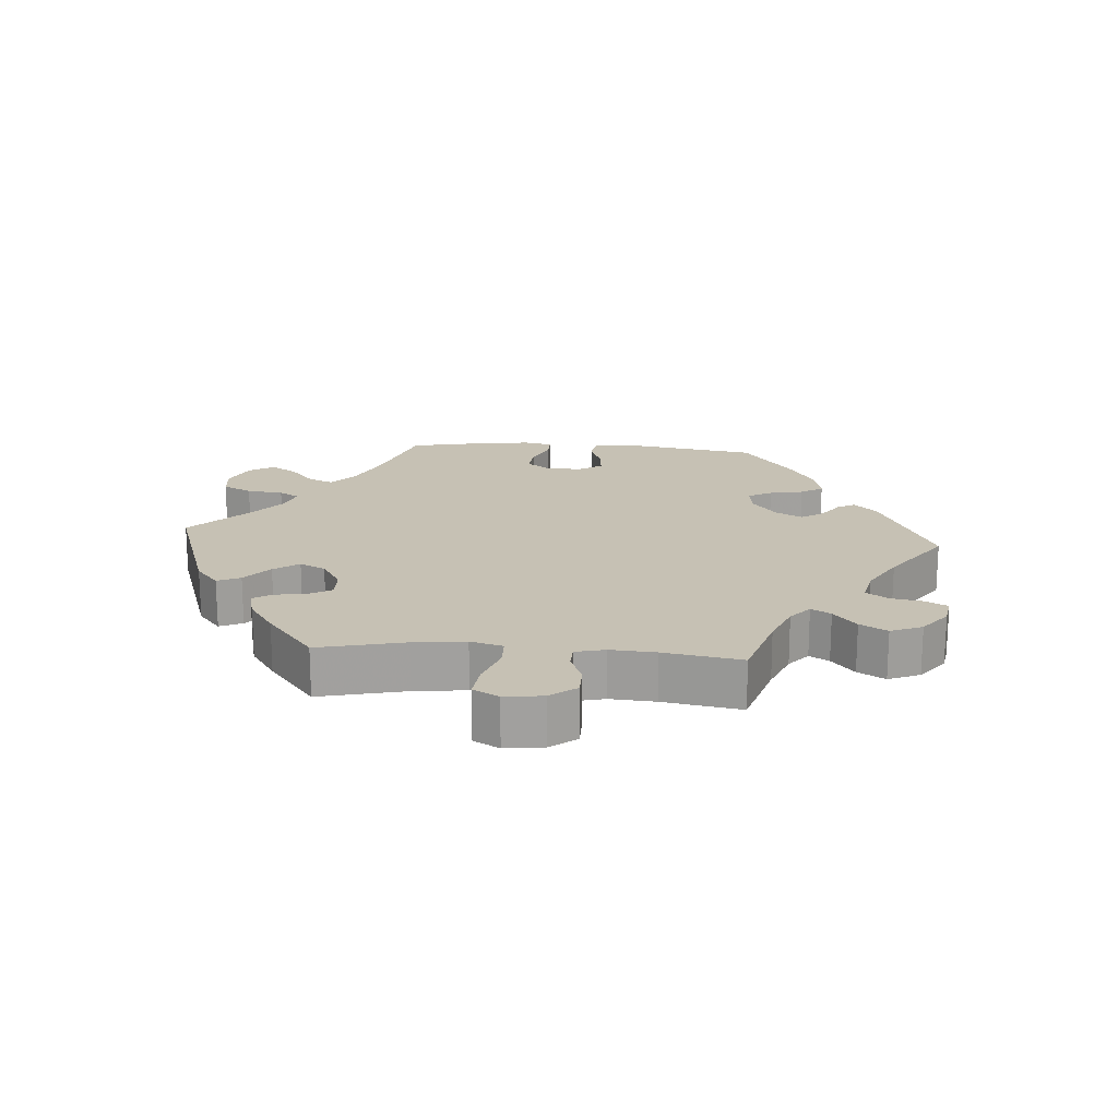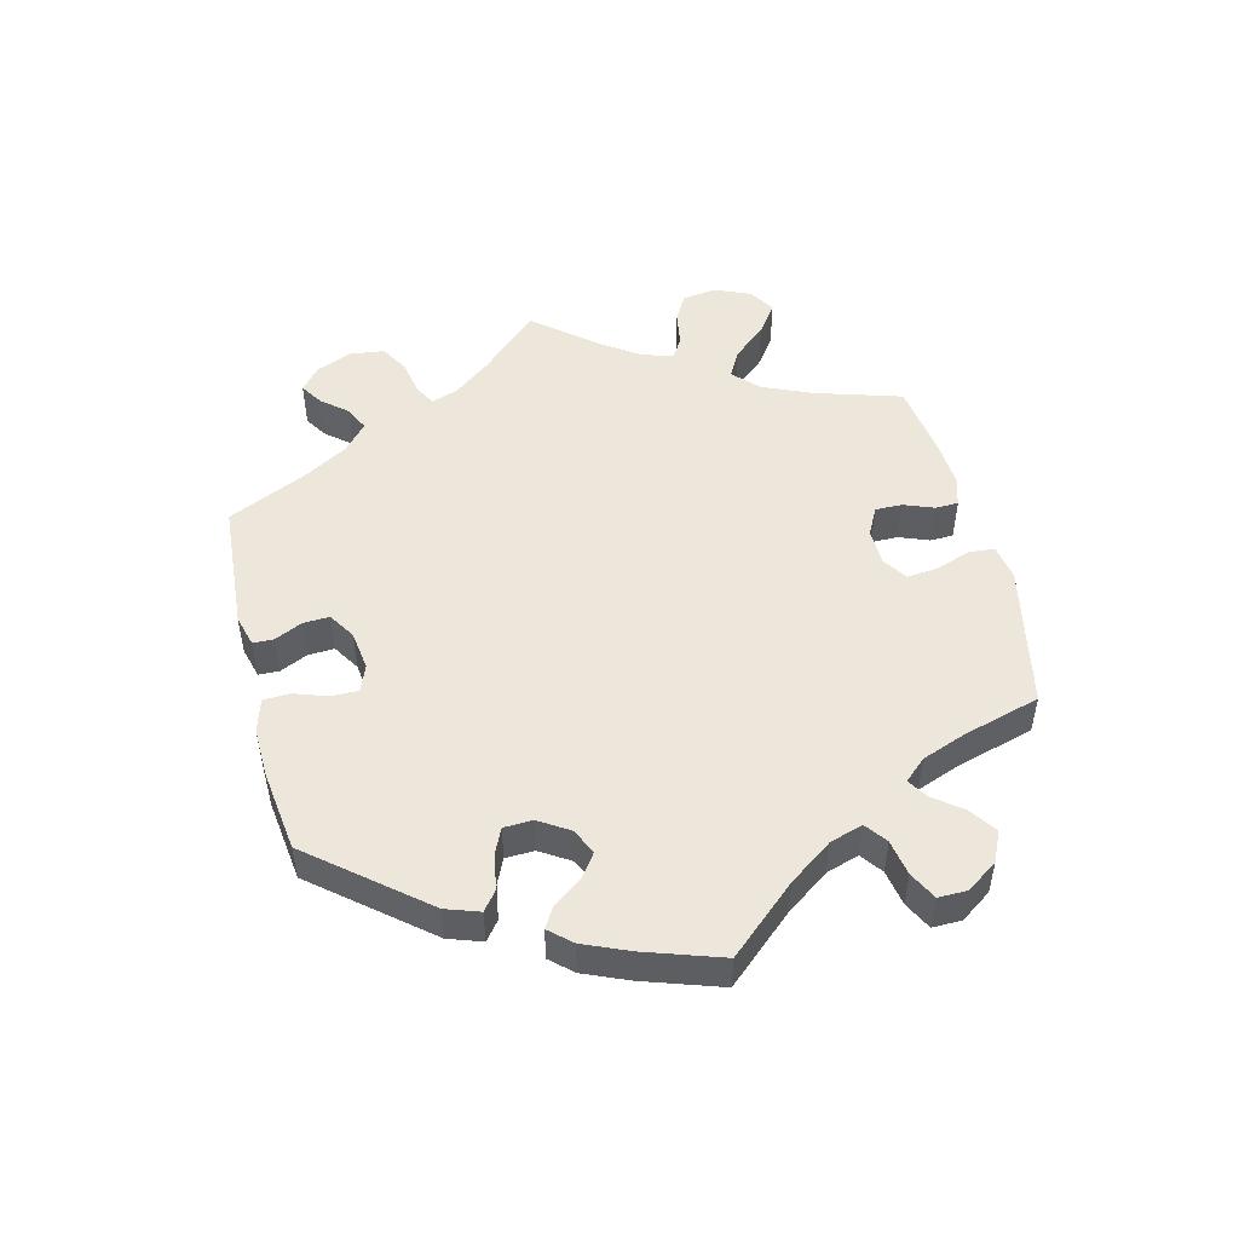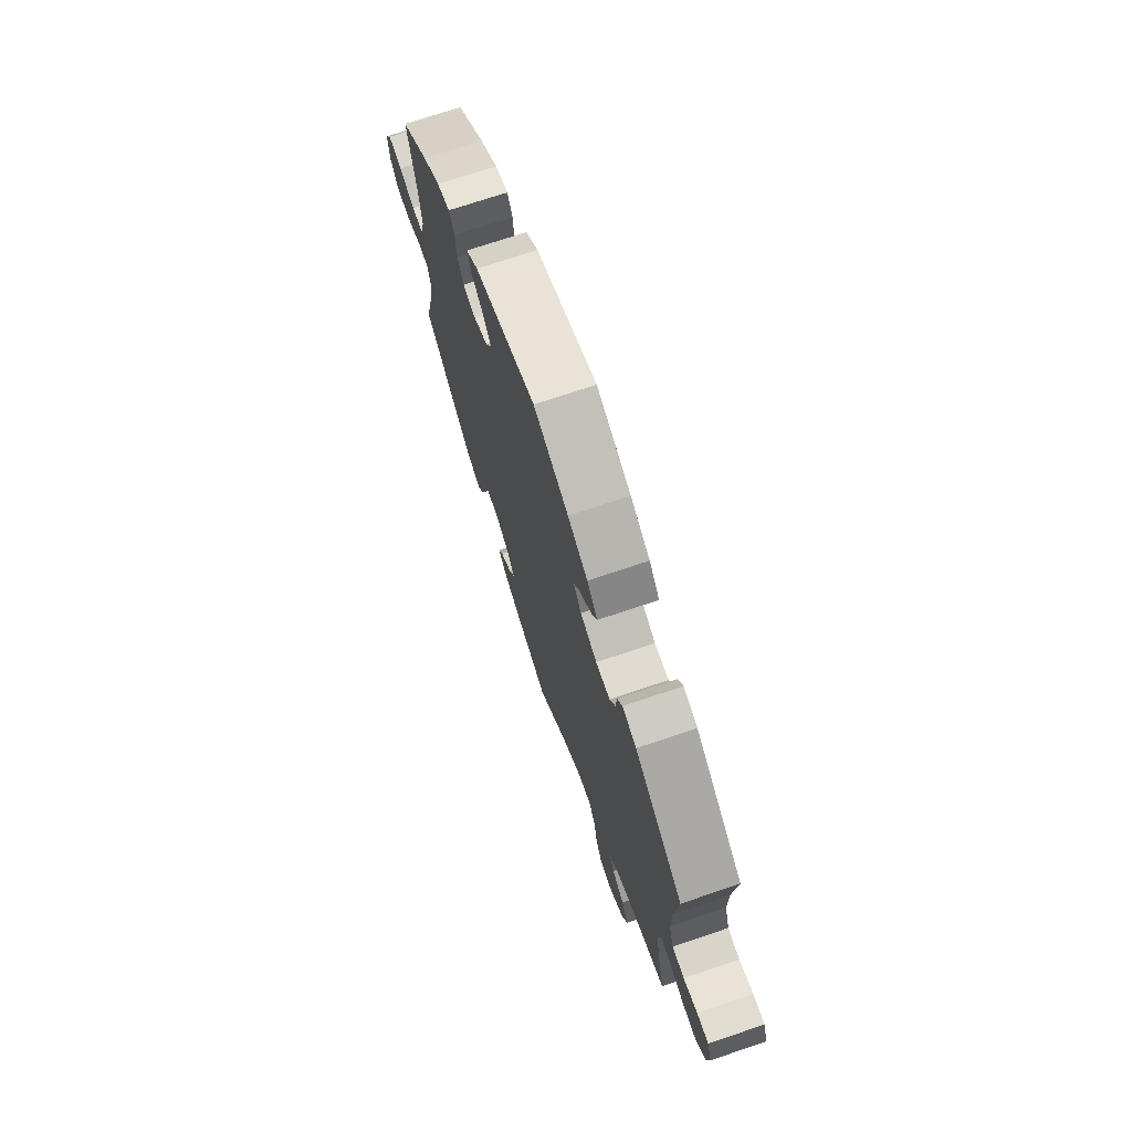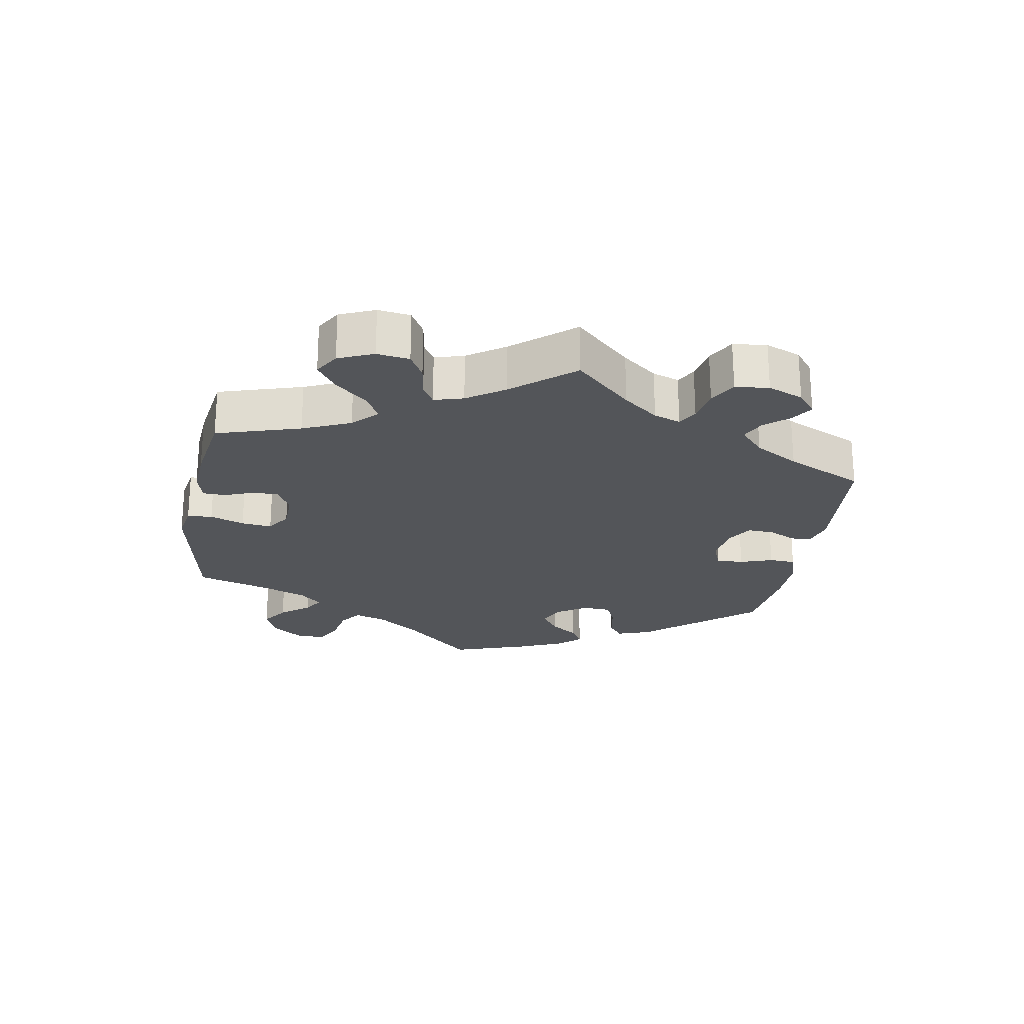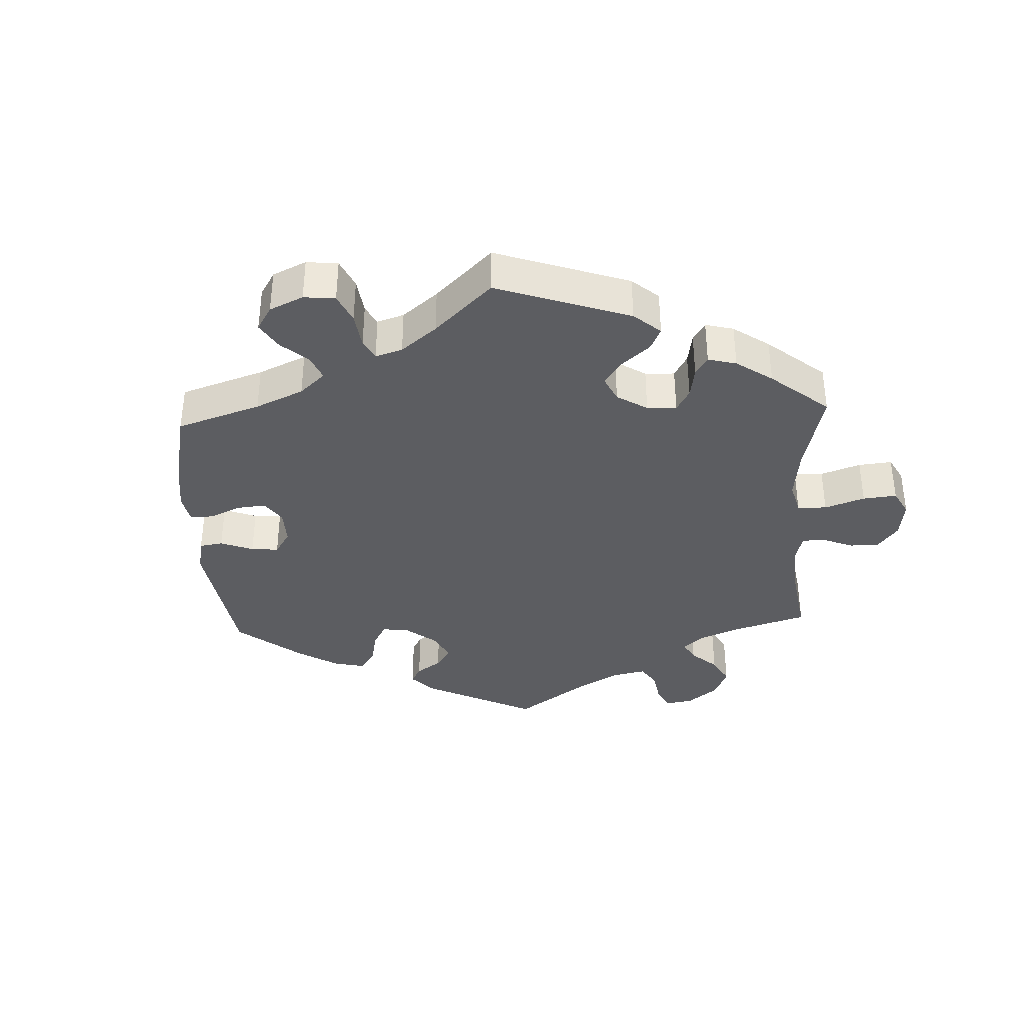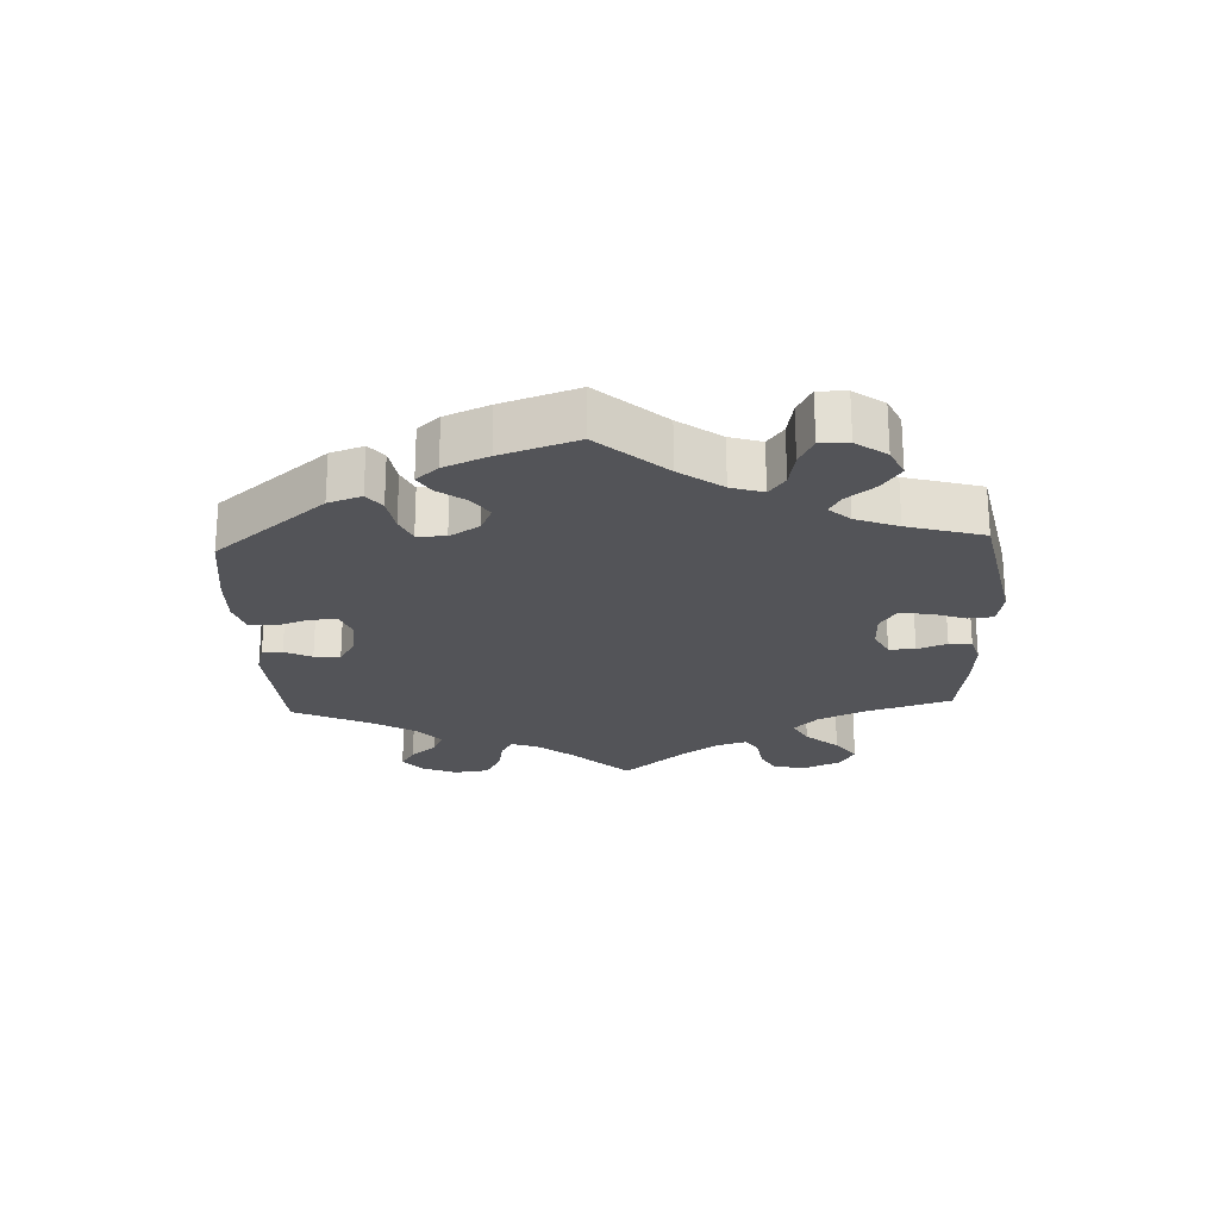
<metadata>
{"format":"obj","ext":"obj","renderer":"f3d","projection":"perspective","resolution":1024,"background":"white","views":[{"elev":18.5,"azim":-145.5,"up":"+Y"},{"elev":50.7,"azim":46.2,"up":"+Y"},{"elev":72.1,"azim":-108.6,"up":"+Z"},{"elev":-24.1,"azim":-129.8,"up":"+Y"},{"elev":-37.0,"azim":122.7,"up":"+Y"},{"elev":-23.6,"azim":62.7,"up":"+Y"}]}
</metadata>
<code>
v 0.474 0.07 0.159
v 0.466 0.07 0.08
v 0.477 0.07 0.03
v 0.517 0.07 0.025
v 0.568 0.07 0.043
v 0.615 0.07 0.045
v 0.636 0.07 0.007
v 0.631 0.07 -0.049
v 0.603 0.07 -0.088
v 0.555 0.07 -0.084
v 0.504 0.07 -0.063
v 0.47 0.07 -0.062
v 0.461 0.07 -0.104
v 0.472 0.07 -0.172
v 0.501 0.07 -0.288
v 0.339 0.07 -0.43
v 0.289 0.07 -0.448
v 0.267 0.07 -0.417
v 0.257 0.07 -0.363
v 0.238 0.07 -0.321
v 0.195 0.07 -0.318
v 0.147 0.07 -0.344
v 0.123 0.07 -0.382
v 0.143 0.07 -0.416
v 0.18 0.07 -0.446
v 0.196 0.07 -0.476
v 0.165 0.07 -0.508
v 0.105 0.07 -0.537
v 0 0.07 -0.578
v -0.097 0.07 -0.487
v -0.16 0.07 -0.44
v -0.209 0.07 -0.427
v -0.232 0.07 -0.465
v -0.244 0.07 -0.528
v -0.265 0.07 -0.575
v -0.309 0.07 -0.574
v -0.355 0.07 -0.539
v -0.374 0.07 -0.493
v -0.352 0.07 -0.455
v -0.312 0.07 -0.423
v -0.296 0.07 -0.393
v -0.329 0.07 -0.361
v -0.39 0.07 -0.331
v -0.501 0.07 -0.289
v -0.475 0.07 -0.177
v -0.466 0.07 -0.111
v -0.474 0.07 -0.069
v -0.508 0.07 -0.069
v -0.557 0.07 -0.086
v -0.604 0.07 -0.086
v -0.635 0.07 -0.045
v -0.643 0.07 0.012
v -0.628 0.07 0.052
v -0.59 0.07 0.05
v -0.544 0.07 0.033
v -0.505 0.07 0.036
v -0.489 0.07 0.086
v -0.489 0.07 0.162
v -0.501 0.07 0.289
v -0.344 0.07 0.396
v -0.298 0.07 0.408
v -0.282 0.07 0.382
v -0.278 0.07 0.337
v -0.26 0.07 0.302
v -0.214 0.07 0.3
v -0.16 0.07 0.322
v -0.134 0.07 0.355
v -0.155 0.07 0.39
v -0.194 0.07 0.424
v -0.212 0.07 0.459
v -0.178 0.07 0.496
v -0.114 0.07 0.531
v -0.001 0.07 0.578
v 0.199 0.07 0.502
v 0.239 0.07 0.467
v 0.226 0.07 0.434
v 0.185 0.07 0.4
v 0.161 0.07 0.366
v 0.181 0.07 0.328
v 0.228 0.07 0.303
v 0.27 0.07 0.307
v 0.288 0.07 0.347
v 0.293 0.07 0.398
v 0.31 0.07 0.429
v 0.352 0.07 0.415
v 0.41 0.07 0.371
v 0.501 0.07 0.29
v 0.474 0 0.159
v 0.466 0 0.08
v 0.477 0 0.03
v 0.517 0 0.025
v 0.568 0 0.043
v 0.615 0 0.045
v 0.636 0 0.007
v 0.631 0 -0.049
v 0.603 0 -0.088
v 0.555 0 -0.084
v 0.504 0 -0.063
v 0.47 0 -0.062
v 0.461 0 -0.104
v 0.472 0 -0.172
v 0.501 0 -0.288
v 0.339 0 -0.43
v 0.289 0 -0.448
v 0.267 0 -0.417
v 0.257 0 -0.363
v 0.238 0 -0.321
v 0.195 0 -0.318
v 0.147 0 -0.344
v 0.123 0 -0.382
v 0.143 0 -0.416
v 0.18 0 -0.446
v 0.196 0 -0.476
v 0.165 0 -0.508
v 0.105 0 -0.537
v 0 0 -0.578
v -0.097 0 -0.487
v -0.16 0 -0.44
v -0.209 0 -0.427
v -0.232 0 -0.465
v -0.244 0 -0.528
v -0.265 0 -0.575
v -0.309 0 -0.574
v -0.355 0 -0.539
v -0.374 0 -0.493
v -0.352 0 -0.455
v -0.312 0 -0.423
v -0.296 0 -0.393
v -0.329 0 -0.361
v -0.39 0 -0.331
v -0.501 0 -0.289
v -0.475 0 -0.177
v -0.466 0 -0.111
v -0.474 0 -0.069
v -0.508 0 -0.069
v -0.557 0 -0.086
v -0.604 0 -0.086
v -0.635 0 -0.045
v -0.643 0 0.012
v -0.628 0 0.052
v -0.59 0 0.05
v -0.544 0 0.033
v -0.505 0 0.036
v -0.489 0 0.086
v -0.489 0 0.162
v -0.501 0 0.289
v -0.344 0 0.396
v -0.298 0 0.408
v -0.282 0 0.382
v -0.278 0 0.337
v -0.26 0 0.302
v -0.214 0 0.3
v -0.16 0 0.322
v -0.134 0 0.355
v -0.155 0 0.39
v -0.194 0 0.424
v -0.212 0 0.459
v -0.178 0 0.496
v -0.114 0 0.531
v -0.001 0 0.578
v 0.199 0 0.502
v 0.239 0 0.467
v 0.226 0 0.434
v 0.185 0 0.4
v 0.161 0 0.366
v 0.181 0 0.328
v 0.228 0 0.303
v 0.27 0 0.307
v 0.288 0 0.347
v 0.293 0 0.398
v 0.31 0 0.429
v 0.352 0 0.415
v 0.41 0 0.371
v 0.501 0 0.29
f 86 87 1
f 85 86 1 2
f 82 83 84 85
f 81 82 85 2
f 80 81 2 3
f 79 80 3
f 74 75 76 77
f 74 77 78
f 73 74 78
f 72 73 78 79
f 68 69 70 71
f 67 68 71 72
f 60 61 62 63
f 58 59 60 63
f 57 58 63 64
f 56 57 64 65
f 52 53 54 55
f 52 55 56
f 51 52 56
f 48 49 50 51
f 47 48 51 56
f 43 44 45
f 42 43 45 46
f 41 42 46 47
f 37 38 39 40
f 37 40 41
f 36 37 41
f 33 34 35 36
f 32 33 36 41
f 31 32 41 47
f 27 28 29 30
f 24 25 26 27
f 23 24 27 30
f 22 23 30 31
f 16 17 18 19
f 14 15 16 19
f 13 14 19 20
f 12 13 20 21
f 8 9 10 11
f 8 11 12
f 7 8 12
f 4 5 6 7
f 3 4 7 12
f 67 72 79 3
f 47 56 65 66
f 22 31 47 66
f 21 22 66 67
f 3 12 21 67
f 88 174 173
f 89 88 173 172
f 172 171 170 169
f 89 172 169 168
f 90 89 168 167
f 90 167 166
f 164 163 162 161
f 165 164 161
f 165 161 160
f 166 165 160 159
f 158 157 156 155
f 159 158 155 154
f 150 149 148 147
f 150 147 146 145
f 151 150 145 144
f 152 151 144 143
f 142 141 140 139
f 143 142 139
f 143 139 138
f 138 137 136 135
f 143 138 135 134
f 132 131 130
f 133 132 130 129
f 134 133 129 128
f 127 126 125 124
f 128 127 124
f 128 124 123
f 123 122 121 120
f 128 123 120 119
f 134 128 119 118
f 117 116 115 114
f 114 113 112 111
f 117 114 111 110
f 118 117 110 109
f 106 105 104 103
f 106 103 102 101
f 107 106 101 100
f 108 107 100 99
f 98 97 96 95
f 99 98 95
f 99 95 94
f 94 93 92 91
f 99 94 91 90
f 90 166 159 154
f 153 152 143 134
f 153 134 118 109
f 154 153 109 108
f 154 108 99 90
f 1 88 89 2
f 2 89 90 3
f 3 90 91 4
f 4 91 92 5
f 5 92 93 6
f 6 93 94 7
f 7 94 95 8
f 8 95 96 9
f 9 96 97 10
f 10 97 98 11
f 11 98 99 12
f 12 99 100 13
f 13 100 101 14
f 14 101 102 15
f 15 102 103 16
f 16 103 104 17
f 17 104 105 18
f 18 105 106 19
f 19 106 107 20
f 20 107 108 21
f 21 108 109 22
f 22 109 110 23
f 23 110 111 24
f 24 111 112 25
f 25 112 113 26
f 26 113 114 27
f 27 114 115 28
f 28 115 116 29
f 29 116 117 30
f 30 117 118 31
f 31 118 119 32
f 32 119 120 33
f 33 120 121 34
f 34 121 122 35
f 35 122 123 36
f 36 123 124 37
f 37 124 125 38
f 38 125 126 39
f 39 126 127 40
f 40 127 128 41
f 41 128 129 42
f 42 129 130 43
f 43 130 131 44
f 44 131 132 45
f 45 132 133 46
f 46 133 134 47
f 47 134 135 48
f 48 135 136 49
f 49 136 137 50
f 50 137 138 51
f 51 138 139 52
f 52 139 140 53
f 53 140 141 54
f 54 141 142 55
f 55 142 143 56
f 56 143 144 57
f 57 144 145 58
f 58 145 146 59
f 59 146 147 60
f 60 147 148 61
f 61 148 149 62
f 62 149 150 63
f 63 150 151 64
f 64 151 152 65
f 65 152 153 66
f 66 153 154 67
f 67 154 155 68
f 68 155 156 69
f 69 156 157 70
f 70 157 158 71
f 71 158 159 72
f 72 159 160 73
f 73 160 161 74
f 74 161 162 75
f 75 162 163 76
f 76 163 164 77
f 77 164 165 78
f 78 165 166 79
f 79 166 167 80
f 80 167 168 81
f 81 168 169 82
f 82 169 170 83
f 83 170 171 84
f 84 171 172 85
f 85 172 173 86
f 86 173 174 87
f 87 174 88 1

</code>
